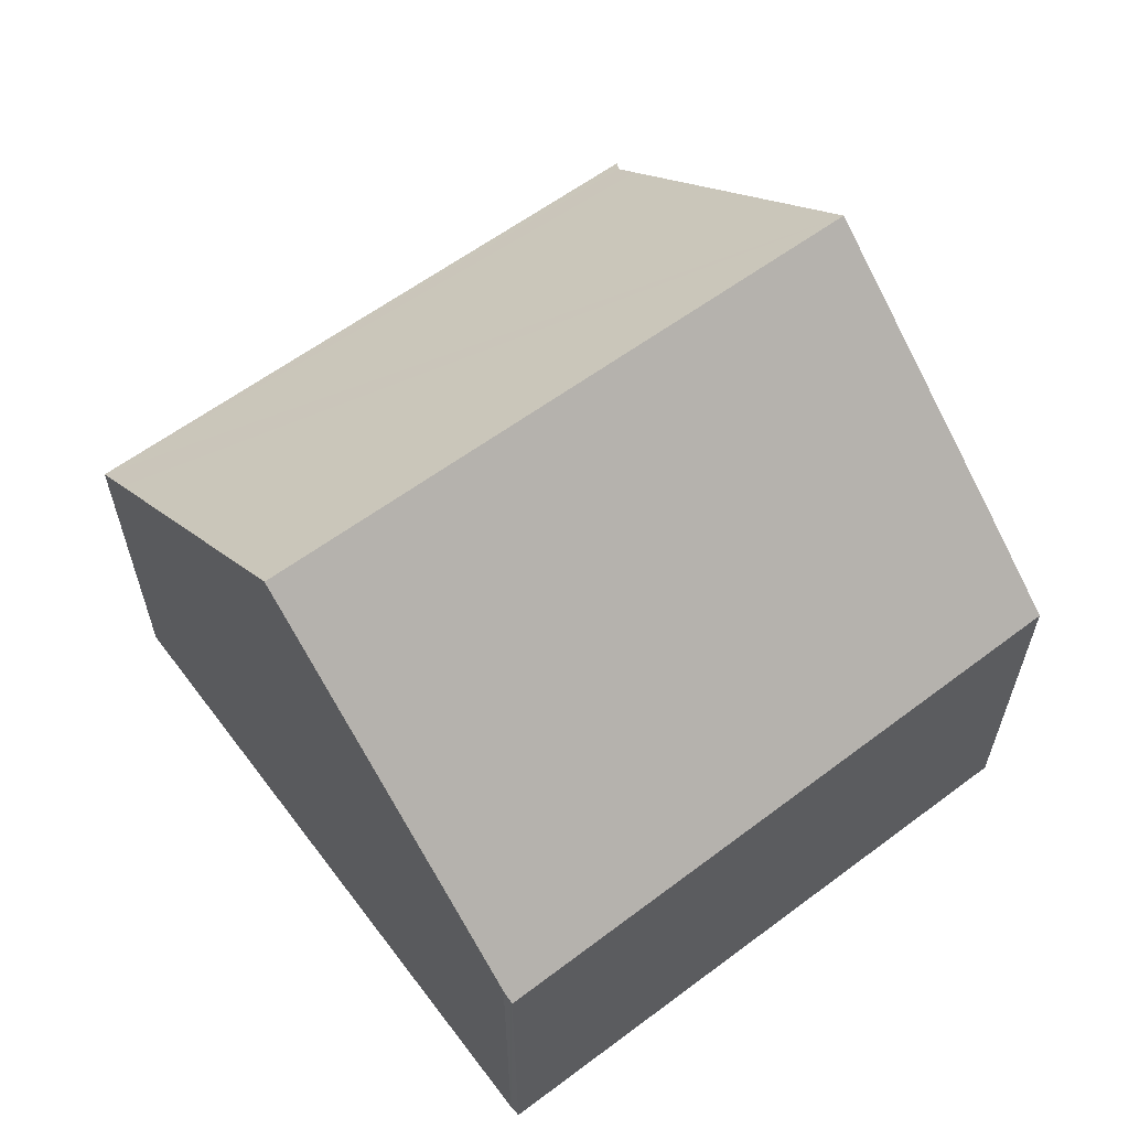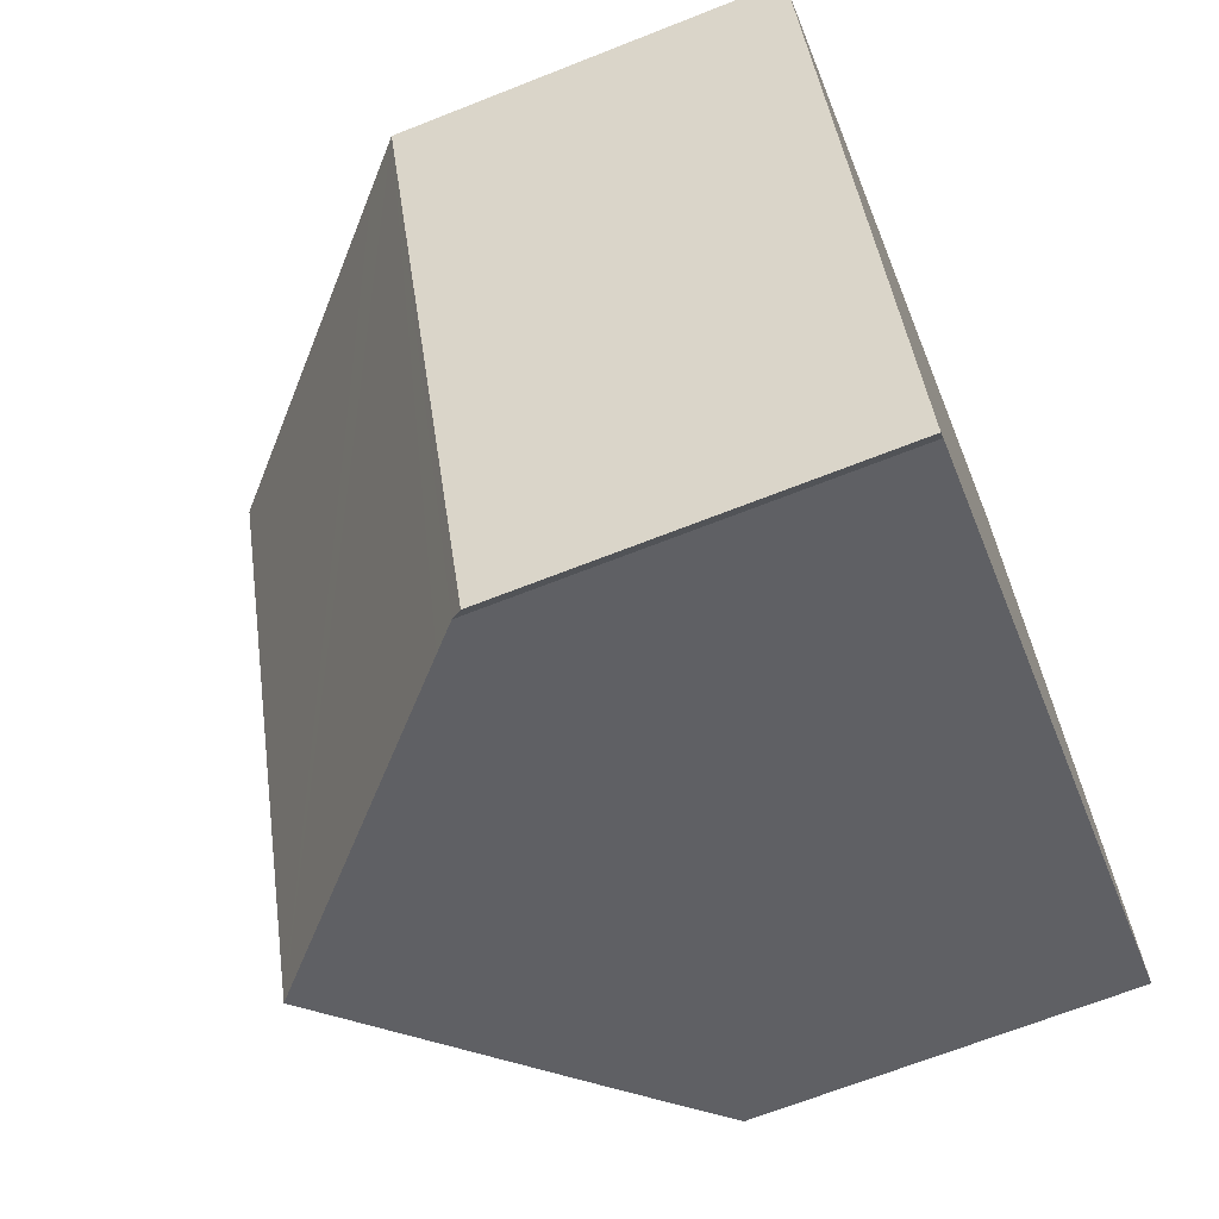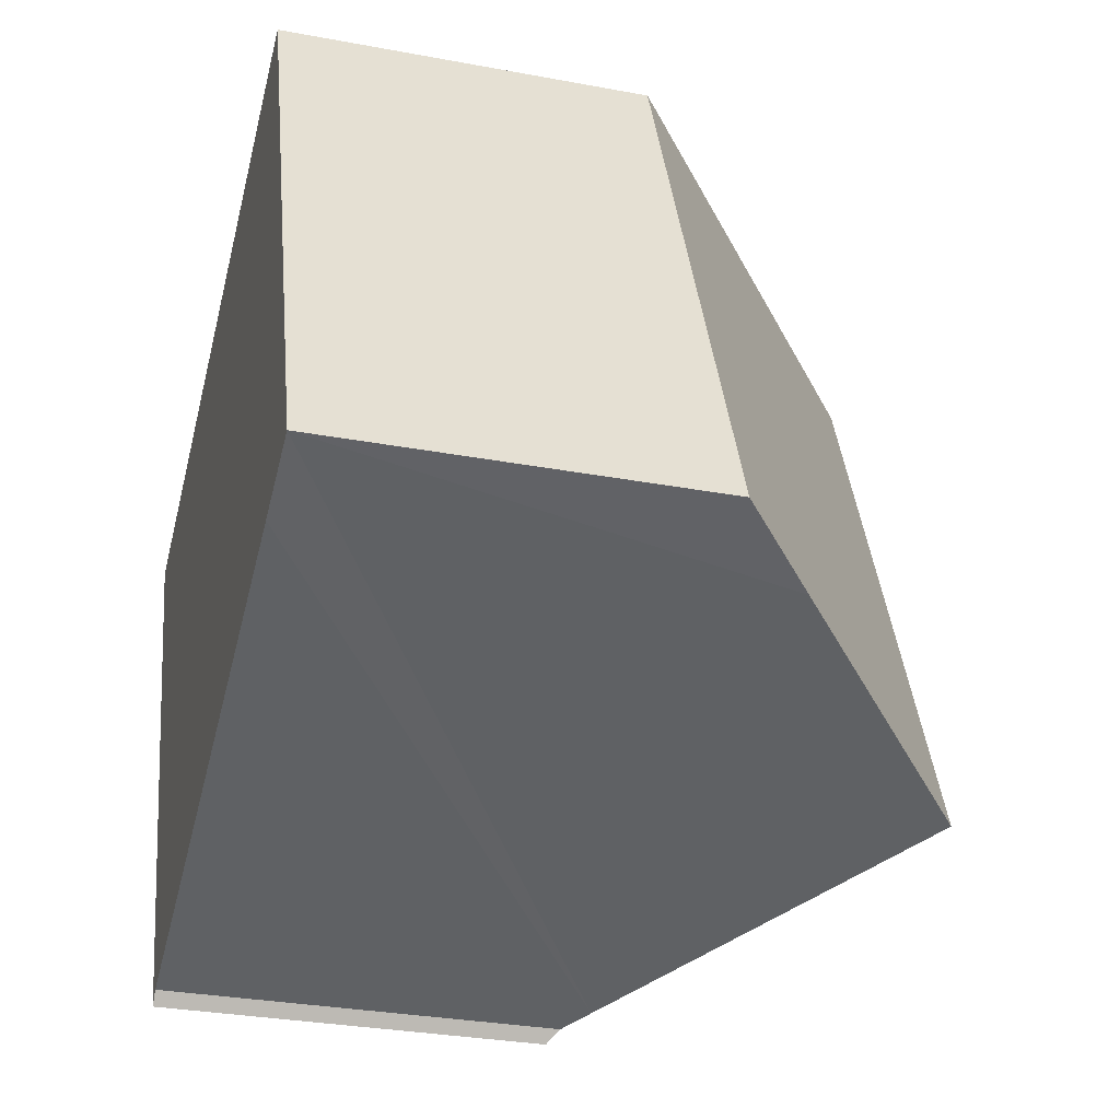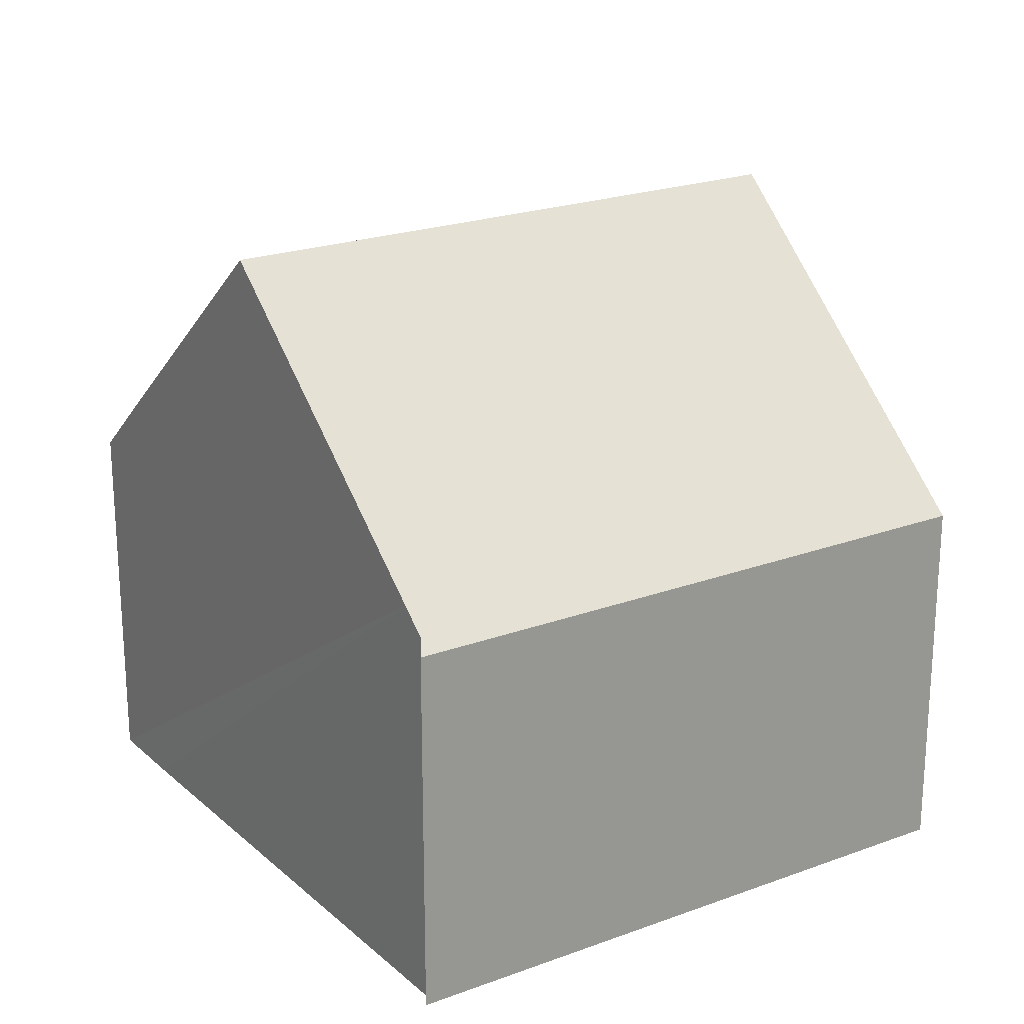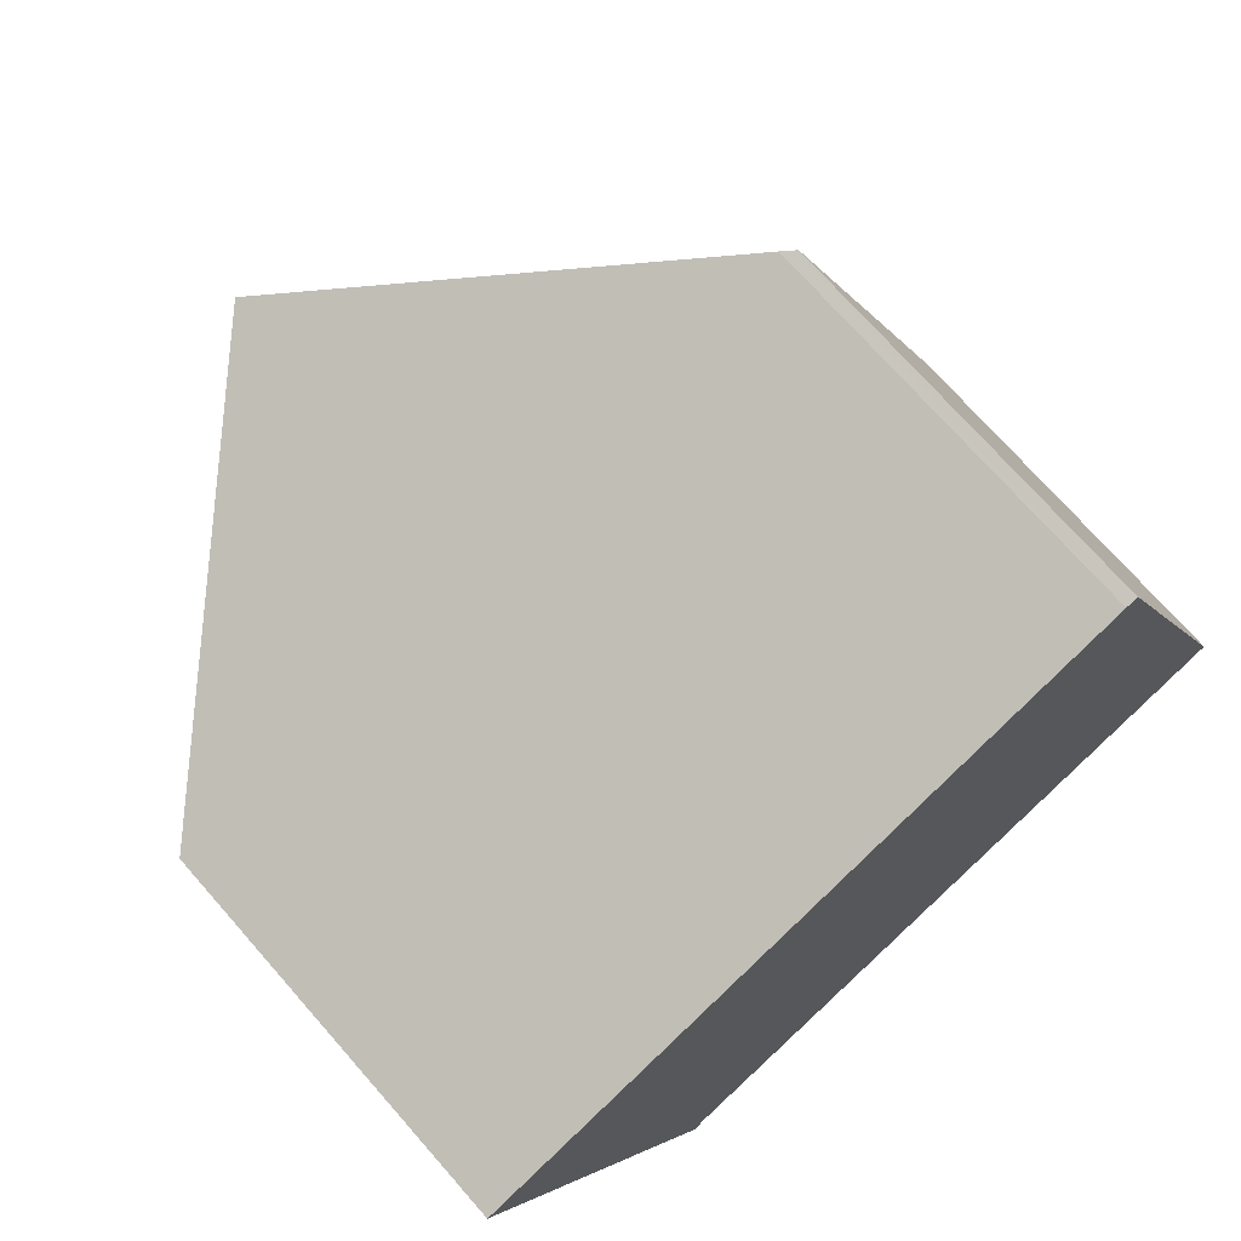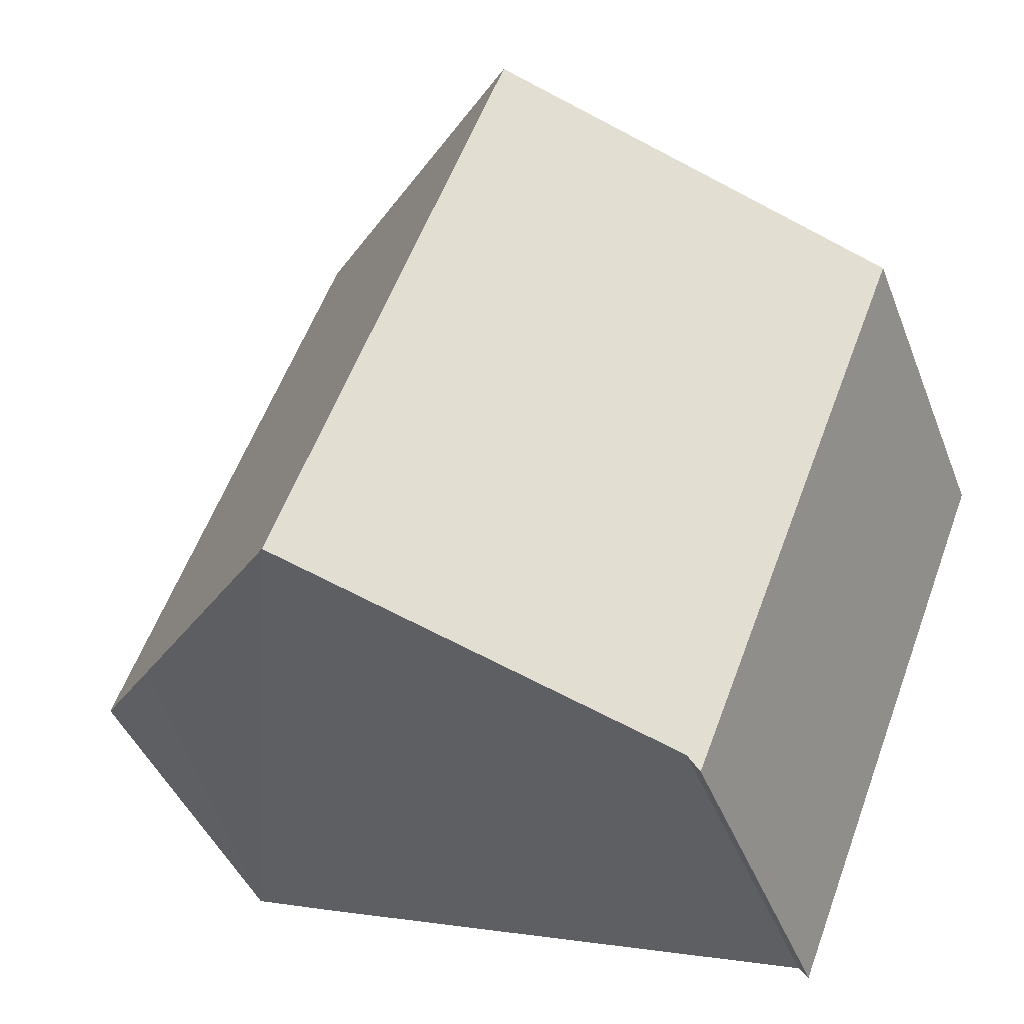
<metadata>
{"format":"obj","ext":"obj","renderer":"f3d","projection":"perspective","resolution":1024,"background":"white","views":[{"elev":62.8,"azim":32.4,"up":"+Y"},{"elev":-67.8,"azim":-68.4,"up":"+Z"},{"elev":-30.7,"azim":74.9,"up":"+Z"},{"elev":22.0,"azim":-144.1,"up":"+Y"},{"elev":72.4,"azim":-41.3,"up":"+Z"},{"elev":-42.3,"azim":-159.8,"up":"+Z"}]}
</metadata>
<code>
v  13.43 7.938 -6.767
v  11.72 6.415 2.409
v  14.92 6.552 -6.22
v  9.467 11.63 -8.19
v  5.474 11.63 2.064
v  11.08 6.387 4.158
v  11.05 6.415 4.149
v  10.88 6.563 4.103
v  0 6.502 3.981e-16
v  4.179 6.707 -10.09
v  4.016 6.502 -10.31
v  4.616 7.115 -9.929
v  0.698 7.157 0.263
v  4.016 6.314e-16 -10.31
v  0 0 0
v  0.698 -1.61e-17 0.263
v  5.474 -1.264e-16 2.064
v  10.88 -2.512e-16 4.103
v  11.08 -2.546e-16 4.158
v  11.05 -2.541e-16 4.149
v  14.92 3.809e-16 -6.22
v  11.72 -1.475e-16 2.409
v  13.43 4.144e-16 -6.767
v  9.467 5.015e-16 -8.19
v  4.616 6.08e-16 -9.929
v  4.179 6.176e-16 -10.09
g defaultobject
f 1 2 3
f 2 1 4
f 2 4 5
f 2 5 6
f 6 5 7
f 7 5 8
f 9 10 11
f 10 9 12
f 12 9 4
f 4 9 13
f 4 13 5
f 14 9 11
f 9 14 15
f 15 13 9
f 13 15 5
f 5 15 8
f 8 15 16
f 8 16 17
f 8 17 18
f 18 7 8
f 7 18 6
f 6 18 19
f 19 18 20
f 19 2 6
f 2 19 3
f 3 19 21
f 21 19 22
f 21 1 3
f 1 21 4
f 4 21 12
f 12 21 23
f 12 23 24
f 12 24 10
f 10 24 25
f 10 25 26
f 26 11 10
f 11 26 14
f 22 23 21
f 23 22 24
f 24 22 19
f 24 19 20
f 24 20 18
f 24 18 17
f 24 17 25
f 25 17 16
f 25 16 26
f 26 16 14
f 14 16 15

</code>
